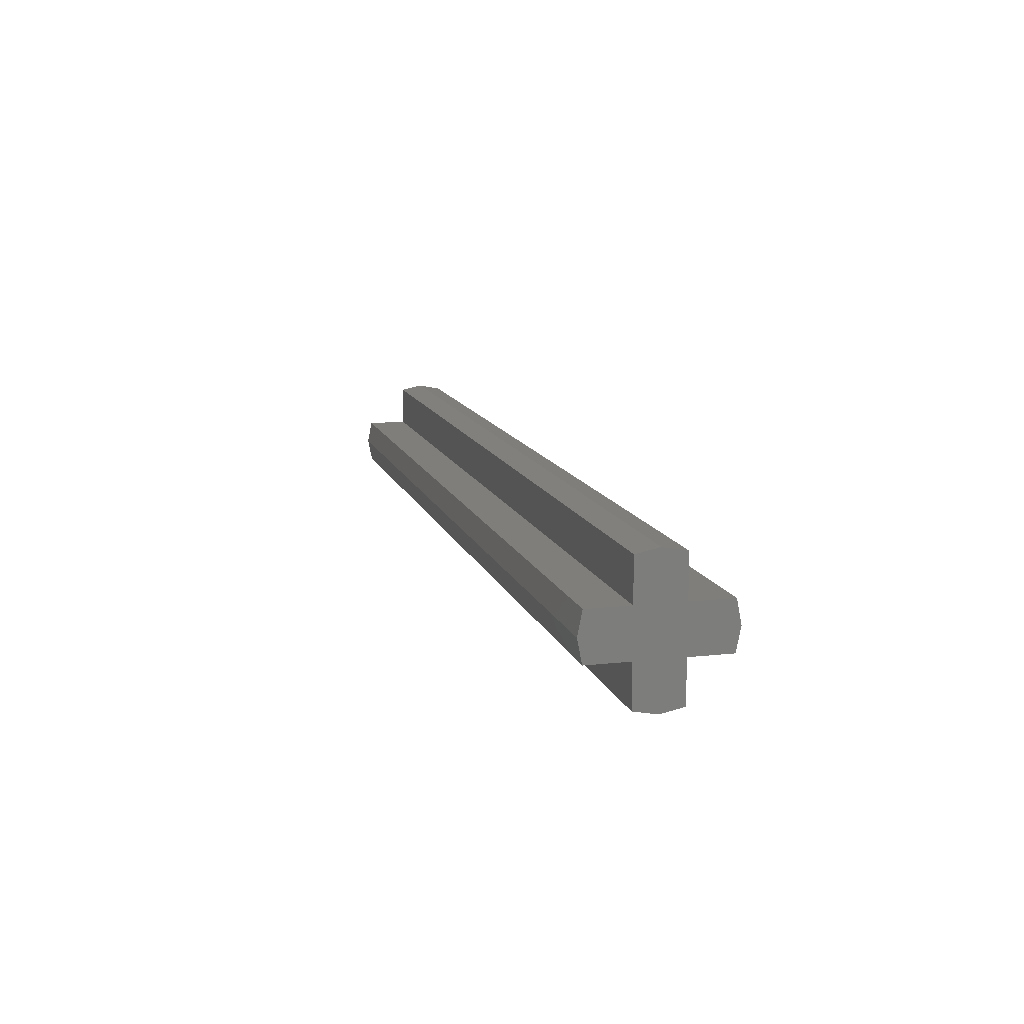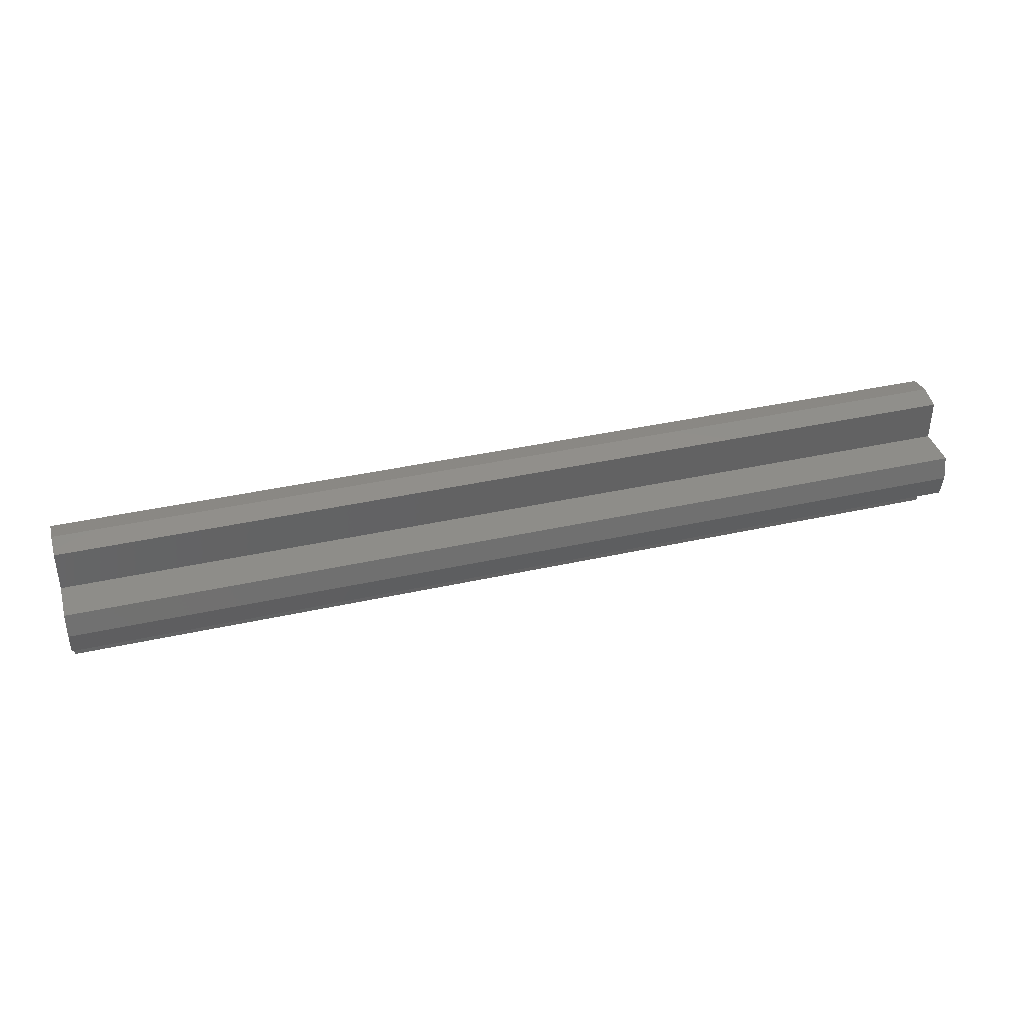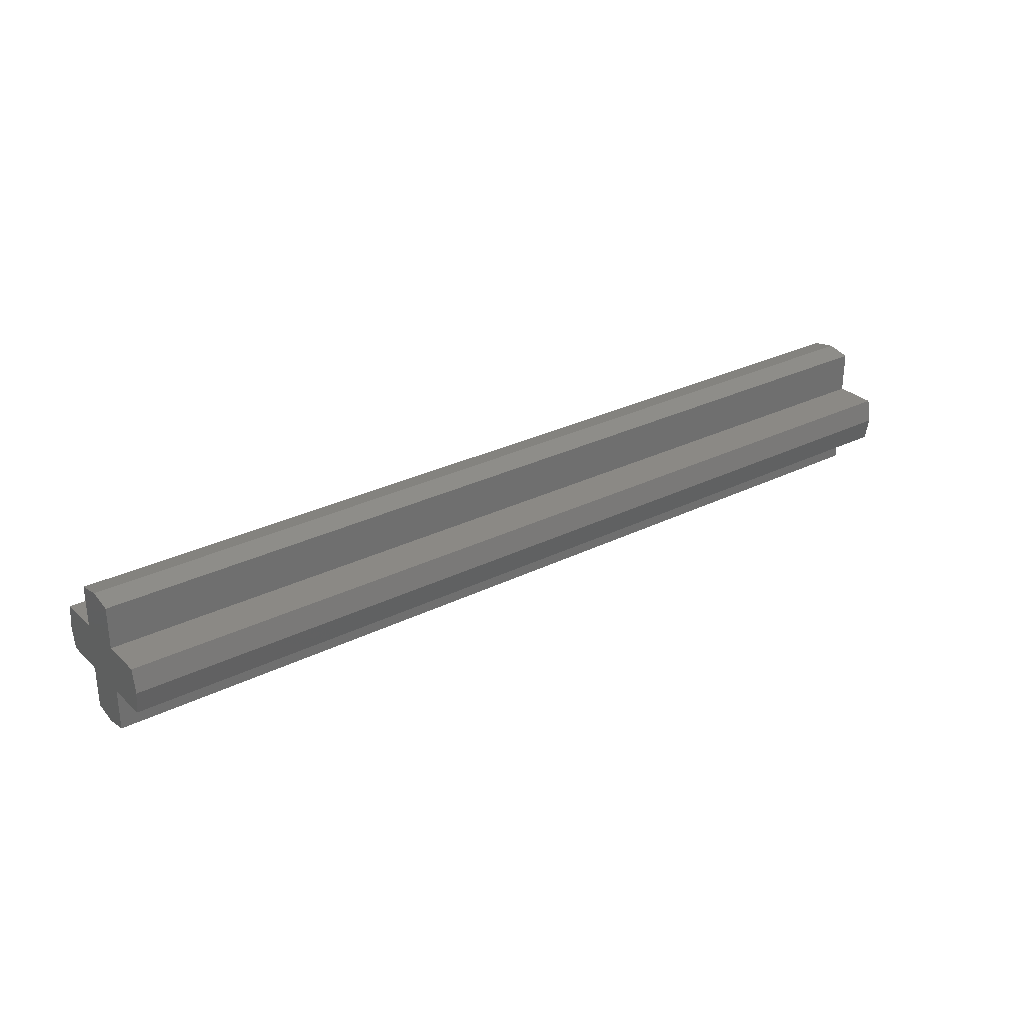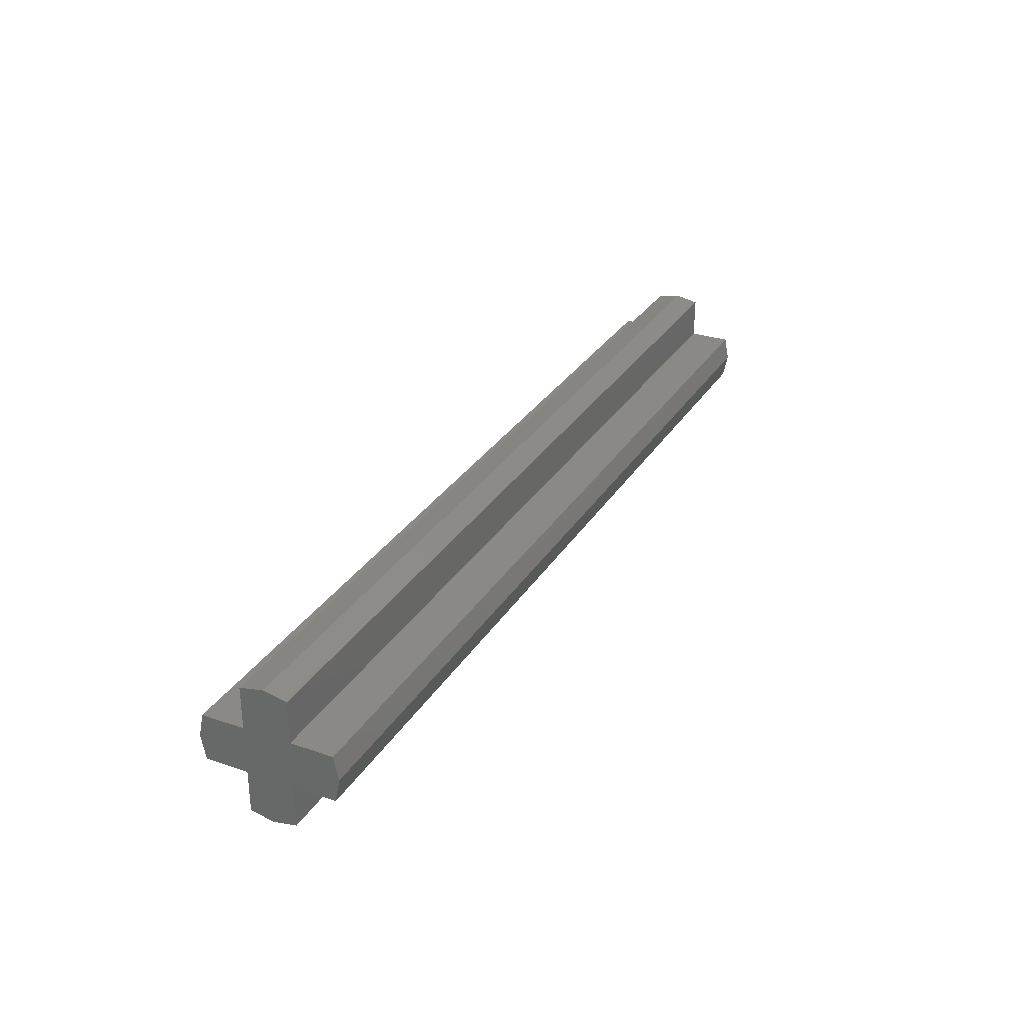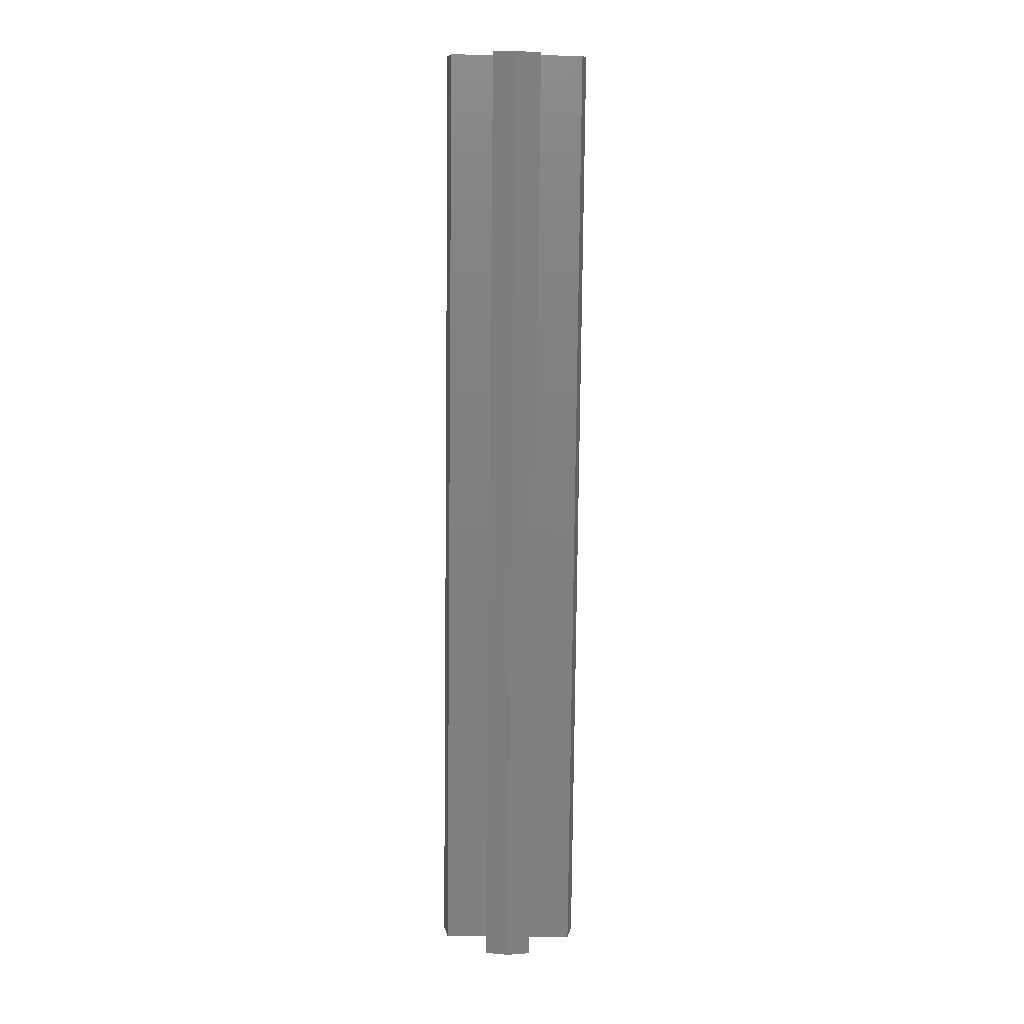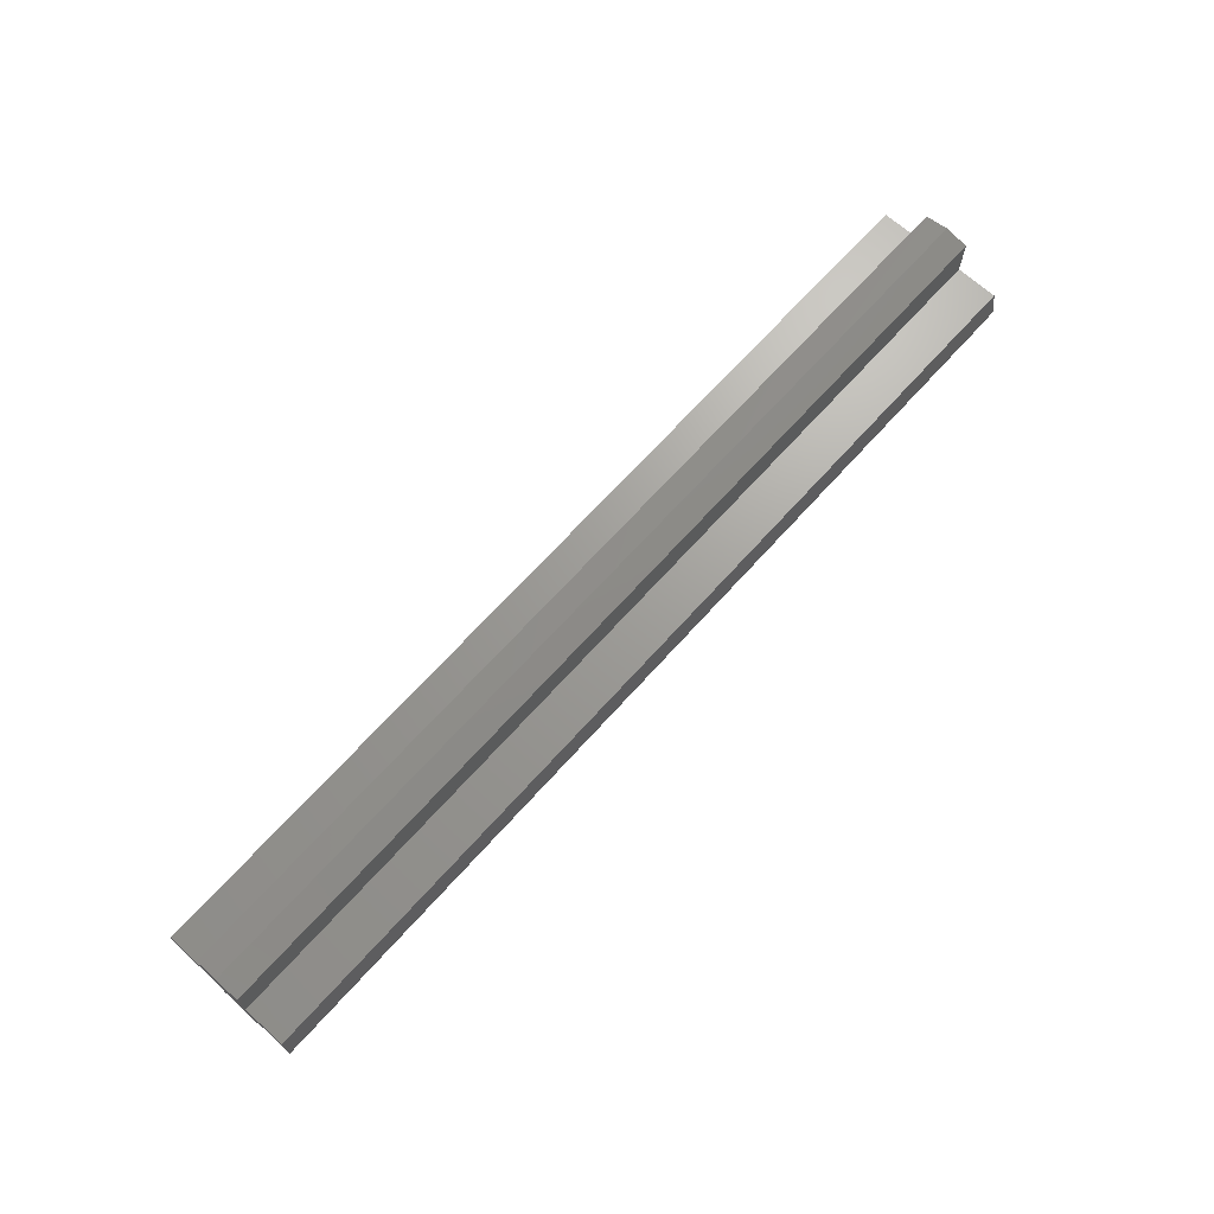
<metadata>
{"format":"stl","ext":"stl","renderer":"f3d","projection":"perspective","resolution":1024,"background":"white","views":[{"elev":12.3,"azim":75.2,"up":"+Z"},{"elev":38.7,"azim":164.3,"up":"+Z"},{"elev":29.0,"azim":-36.4,"up":"+Z"},{"elev":29.9,"azim":-63.7,"up":"+Y"},{"elev":-79.7,"azim":89.4,"up":"+Y"},{"elev":68.9,"azim":-47.9,"up":"+Y"}]}
</metadata>
<code>
# stl→obj: 34 verts, 64 faces
v 16 2.4 0
v -16 2.4 0
v -16 2.241 0.8
v 16 2.241 0.8
v -16 0.8 0.8
v 16 0.8 0.8
v -16 0.8 2.241
v 16 0.8 2.241
v -16 0 2.4
v 16 0 2.4
v 16 -2.4 0
v 16 -2.241 0.8
v -16 -2.241 0.8
v -16 -2.4 0
v 16 -0.8 0.8
v -16 -0.8 0.8
v 16 -0.8 2.241
v -16 -0.8 2.241
v 16 2.241 -0.8
v -16 2.241 -0.8
v 16 0.8 -0.8
v -16 0.8 -0.8
v 16 0.8 -2.241
v -16 0.8 -2.241
v 16 0 -2.4
v -16 0 -2.4
v -16 -2.241 -0.8
v 16 -2.241 -0.8
v -16 -0.8 -0.8
v 16 -0.8 -0.8
v -16 -0.8 -2.241
v 16 -0.8 -2.241
v 16 0 0
v -16 0 0
f 1 2 3
f 3 4 1
f 4 3 5
f 5 6 4
f 6 5 7
f 7 8 6
f 8 7 9
f 9 10 8
f 11 12 13
f 13 14 11
f 12 15 16
f 16 13 12
f 15 17 18
f 18 16 15
f 17 10 9
f 9 18 17
f 1 19 20
f 20 2 1
f 19 21 22
f 22 20 19
f 21 23 24
f 24 22 21
f 23 25 26
f 26 24 23
f 11 14 27
f 27 28 11
f 28 27 29
f 29 30 28
f 30 29 31
f 31 32 30
f 32 31 26
f 26 25 32
f 1 4 6
f 6 33 1
f 11 33 15
f 15 12 11
f 1 33 21
f 21 19 1
f 11 28 30
f 30 33 11
f 10 33 6
f 6 8 10
f 10 17 15
f 15 33 10
f 25 23 21
f 21 33 25
f 25 33 30
f 30 32 25
f 2 34 5
f 5 3 2
f 14 13 16
f 16 34 14
f 2 20 22
f 22 34 2
f 14 34 29
f 29 27 14
f 9 7 5
f 5 34 9
f 9 34 16
f 16 18 9
f 26 34 22
f 22 24 26
f 26 31 29
f 29 34 26

</code>
